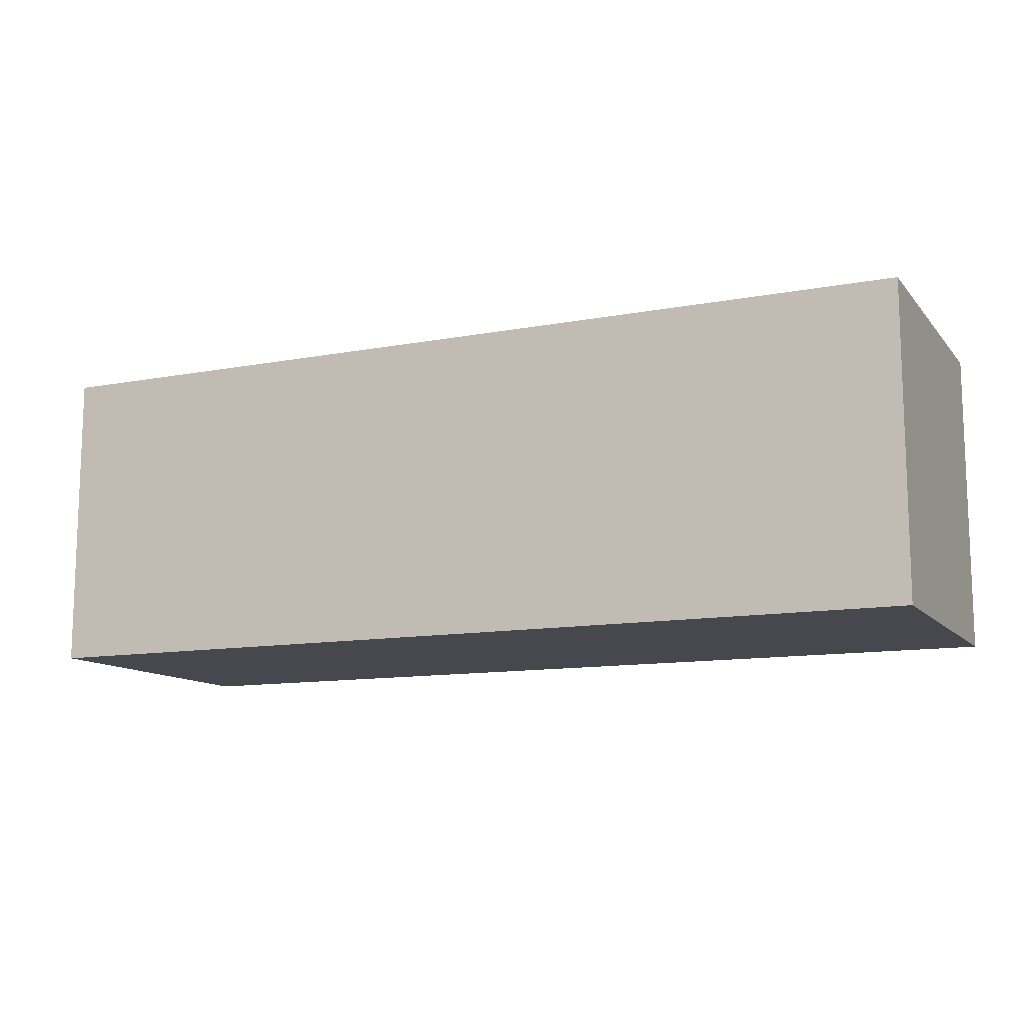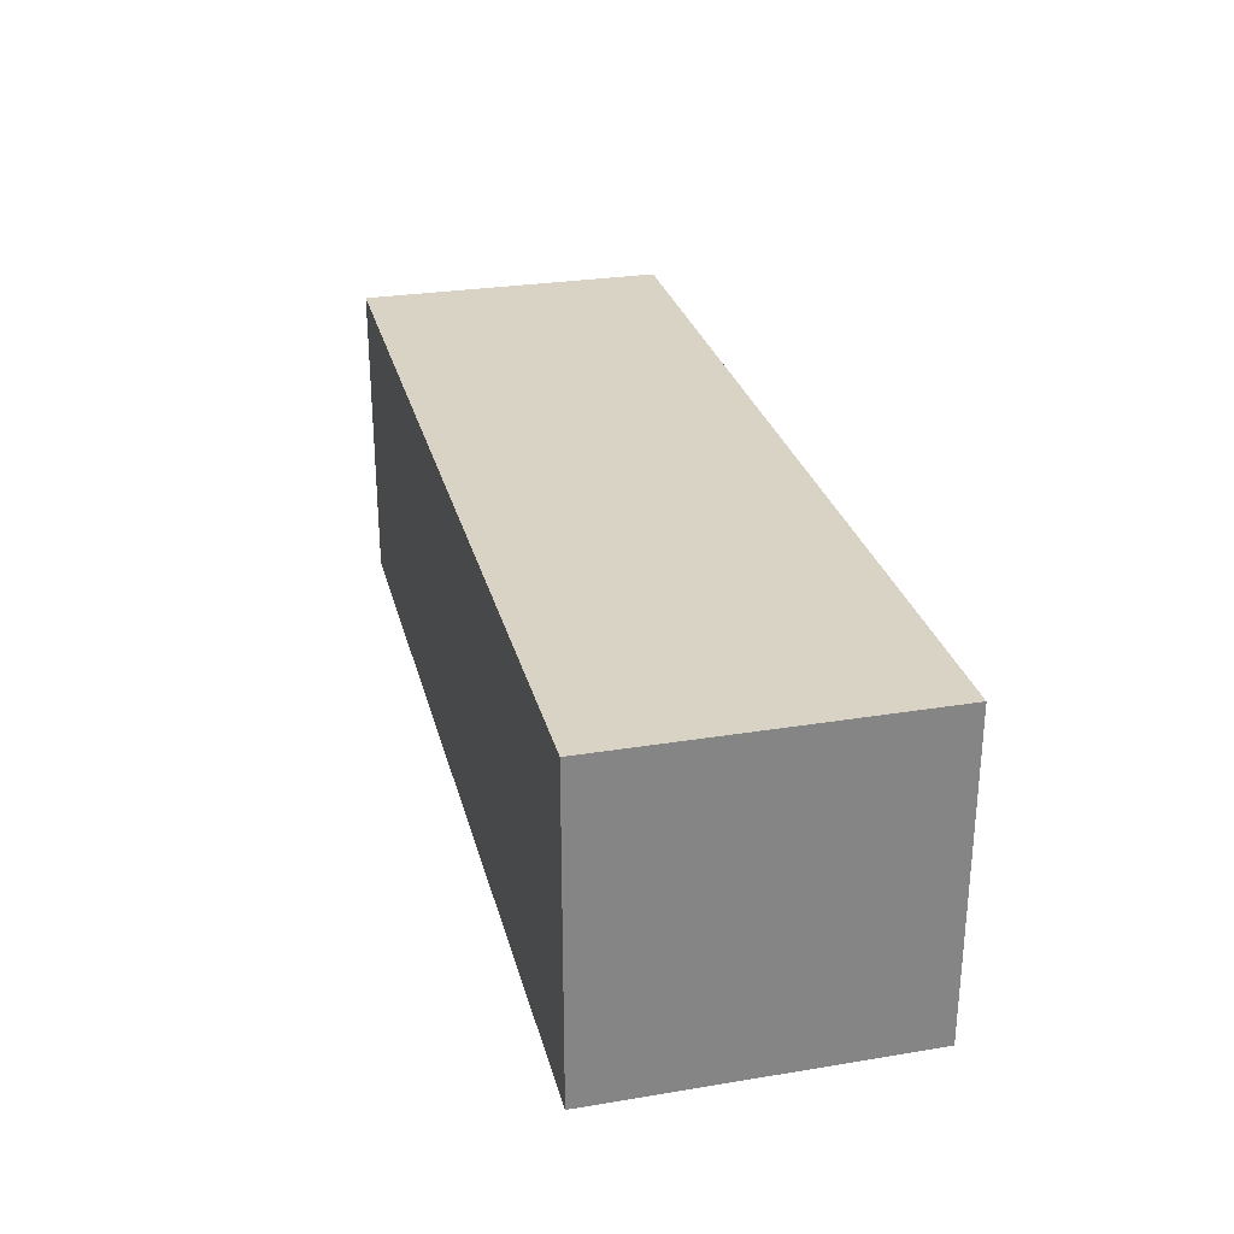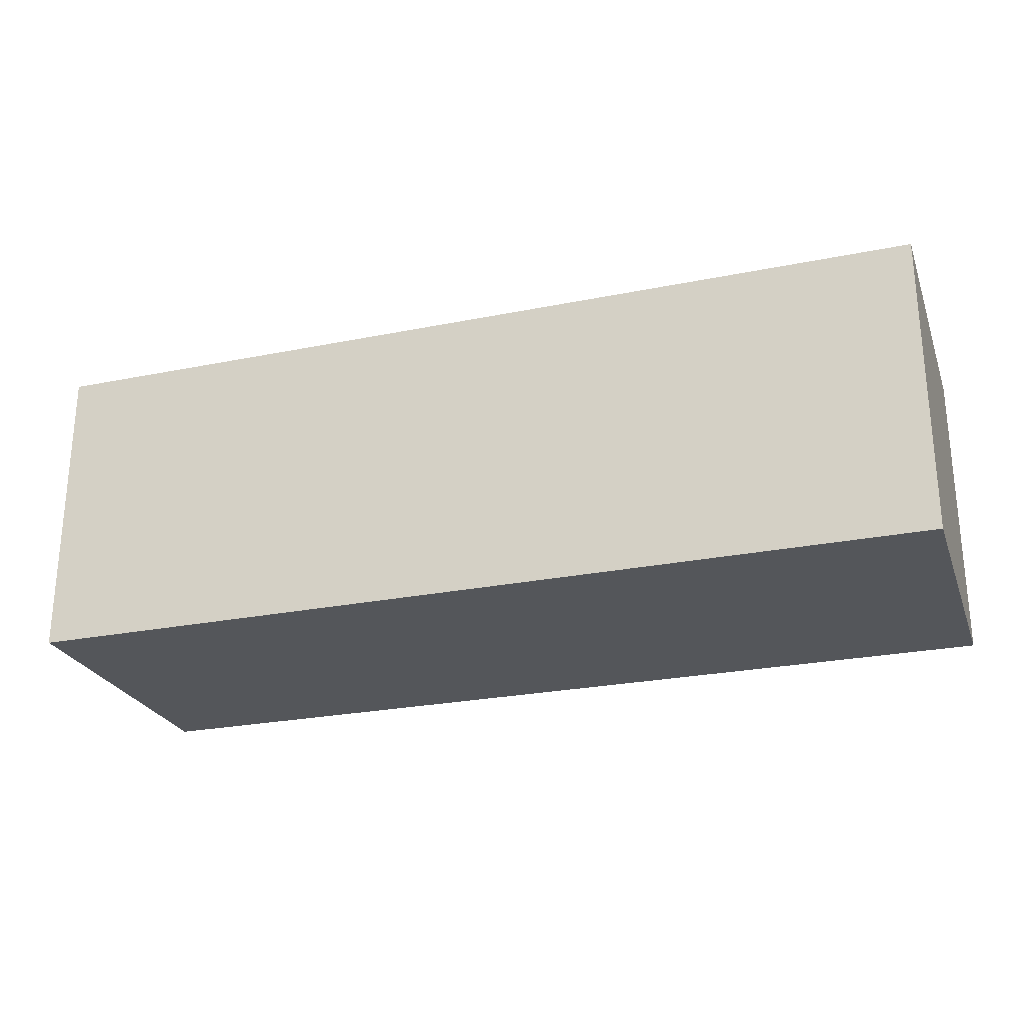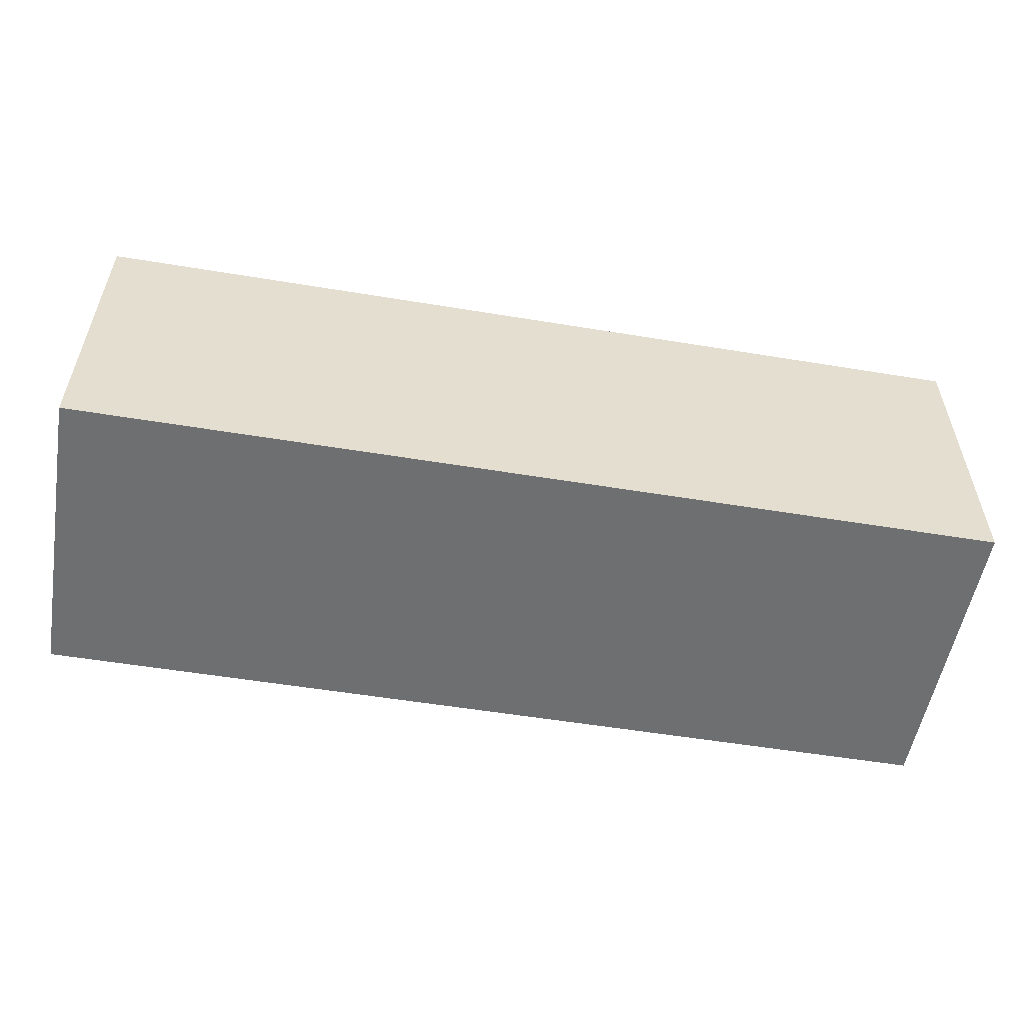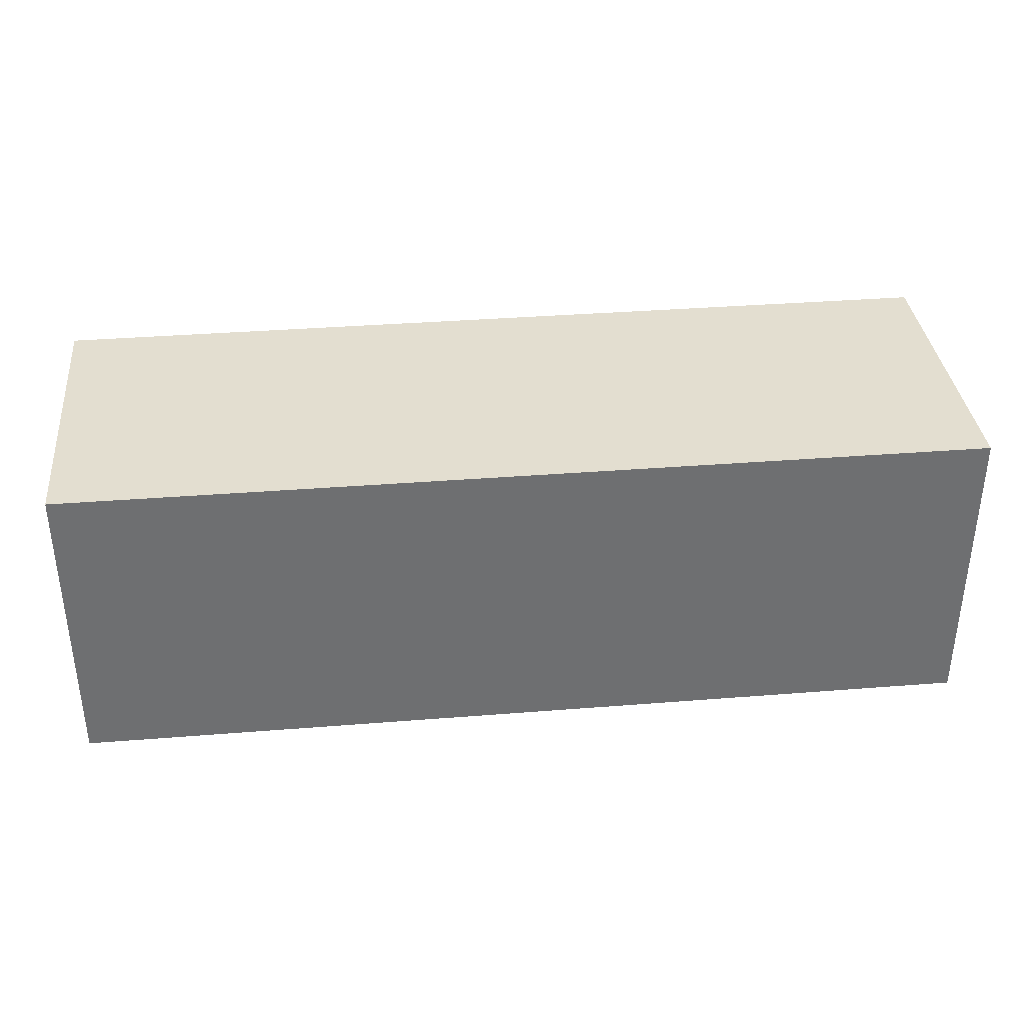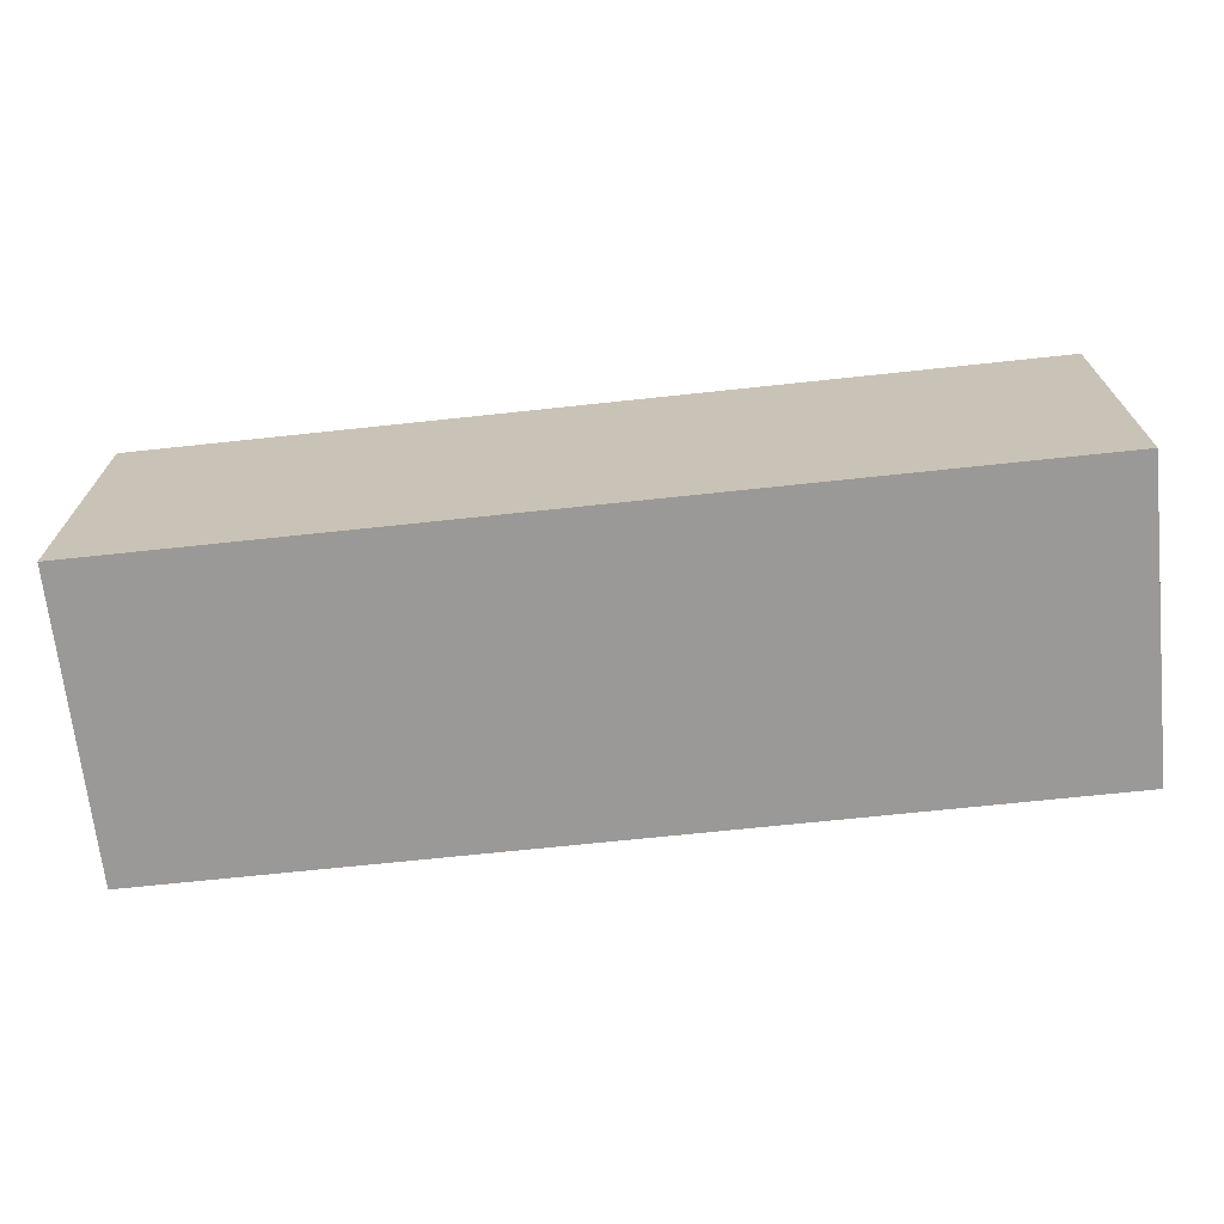
<metadata>
{"format":"obj","ext":"obj","renderer":"f3d","projection":"perspective","resolution":1024,"background":"white","views":[{"elev":-11.8,"azim":-155.8,"up":"+Z"},{"elev":28.3,"azim":-103.9,"up":"+Z"},{"elev":-25.4,"azim":-162.0,"up":"+Z"},{"elev":-54.5,"azim":-9.9,"up":"+Z"},{"elev":35.8,"azim":-6.0,"up":"+Z"},{"elev":-68.9,"azim":-173.9,"up":"+Z"}]}
</metadata>
<code>
o
v -1.9 3 0.1
v -1.9 3 -0.3
v -1.9 3.4 0.1
v -1.9 3.4 -0.3
v -0.7 3 0.1
v -0.7 3 -0.3
v -0.7 3.4 0.1
v -0.7 3.4 -0.3
v -1.9 3 0.1
v -1.9 3.4 0.1
v -1.1 3 0.1
v -1.1 3.4 0.1
v -0.7 3 0.1
v -0.7 3.4 0.1
v -1.9 3 -0.3
v -1.9 3.4 -0.3
v -1.1 3 -0.3
v -1.1 3.4 -0.3
v -0.7 3 -0.3
v -0.7 3.4 -0.3
v -1.9 3 0.1
v -1.1 3 0.1
v -0.7 3 0.1
v -1.9 3 -0.3
v -1.1 3 -0.3
v -0.7 3 -0.3
v -1.9 3.4 0.1
v -1.1 3.4 0.1
v -0.7 3.4 0.1
v -1.9 3.4 -0.3
v -1.1 3.4 -0.3
v -0.7 3.4 -0.3
f 3 2 1
f 4 2 3
f 5 6 7
f 7 6 8
f 11 10 9
f 12 10 11
f 13 12 11
f 14 12 13
f 15 16 17
f 17 16 18
f 17 18 19
f 19 18 20
f 24 22 21
f 25 23 22
f 25 22 24
f 26 23 25
f 27 28 30
f 28 29 31
f 30 28 31
f 31 29 32

</code>
